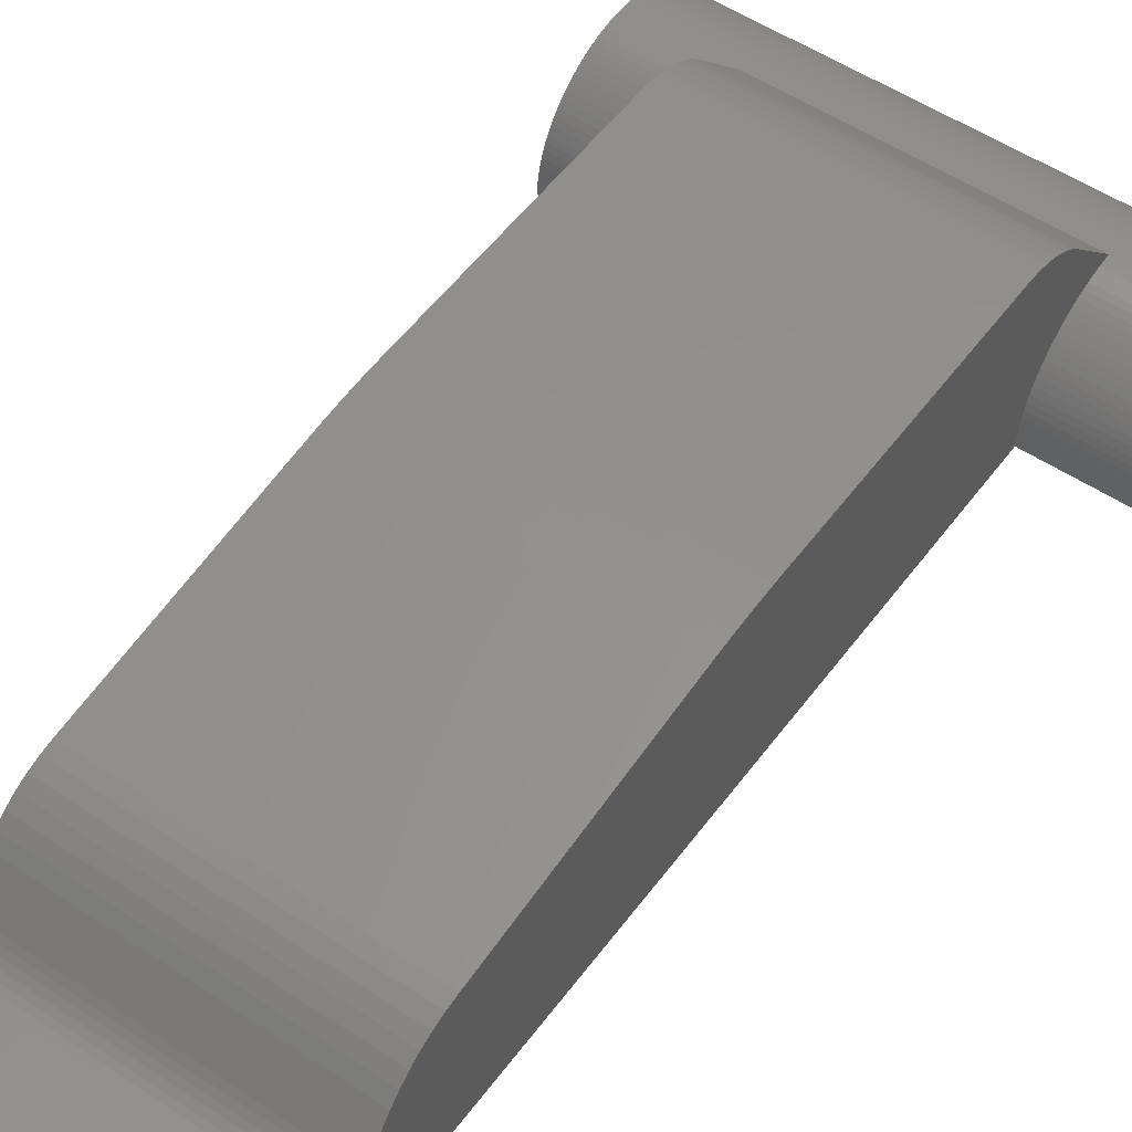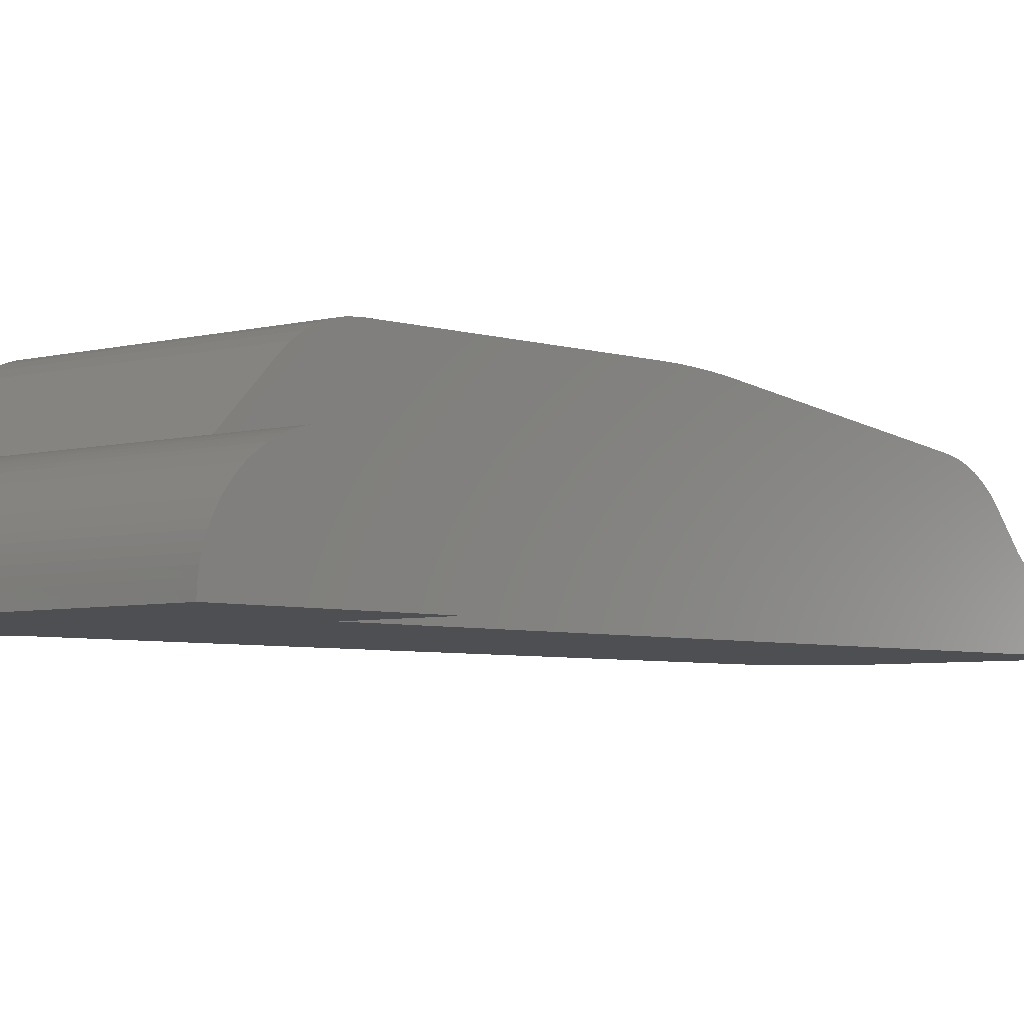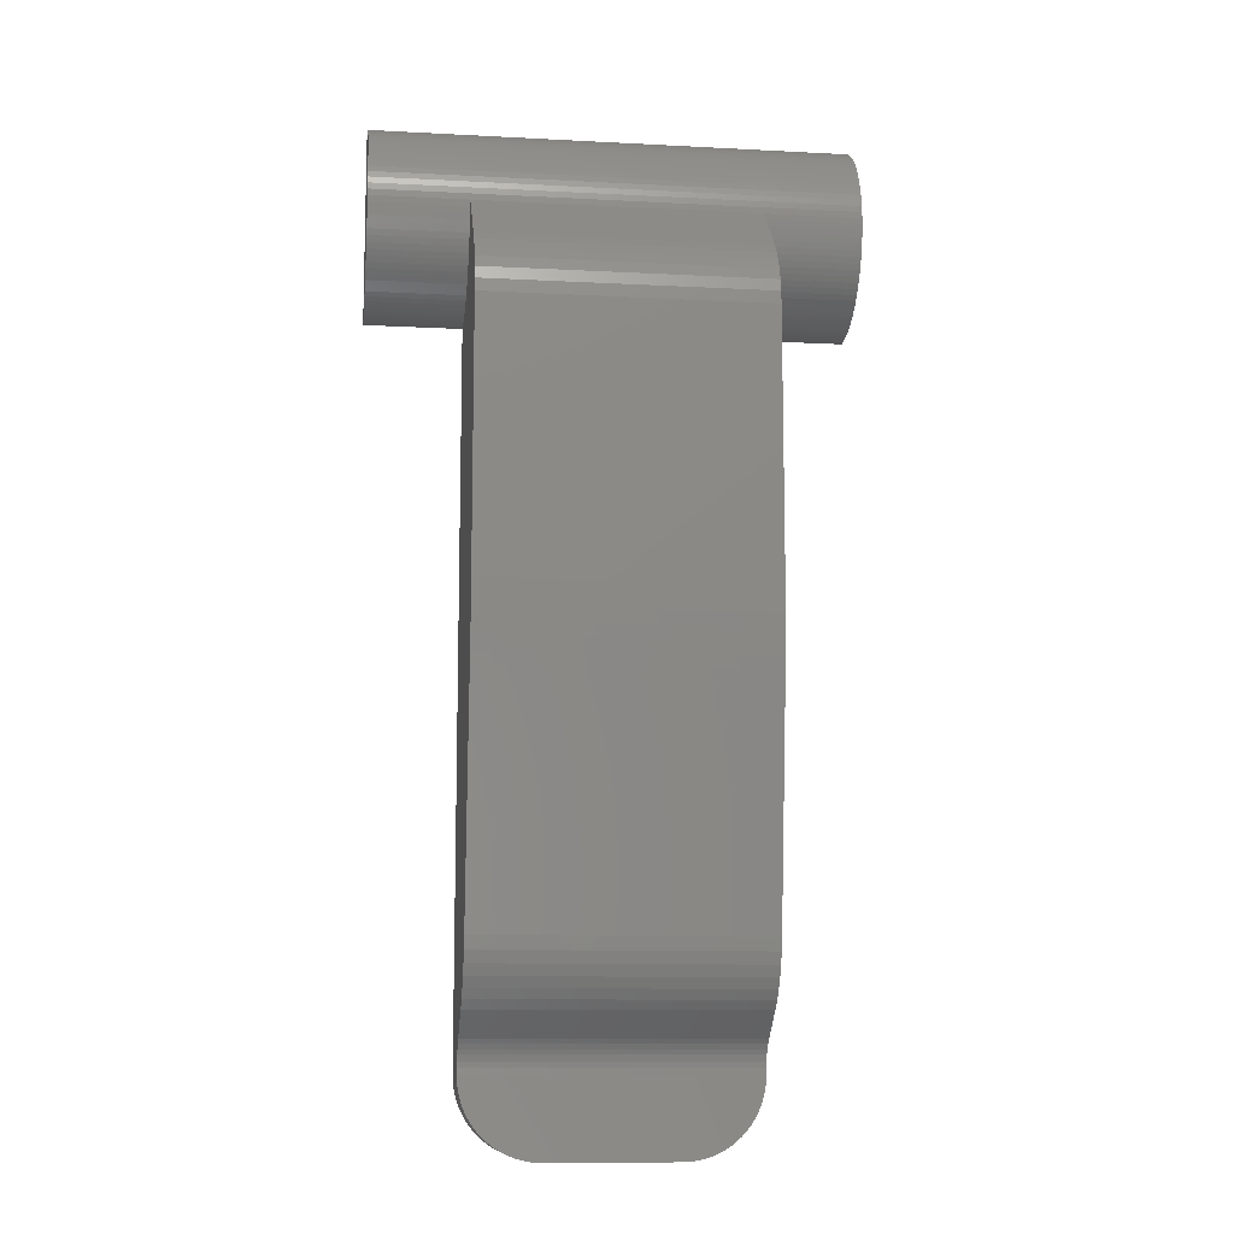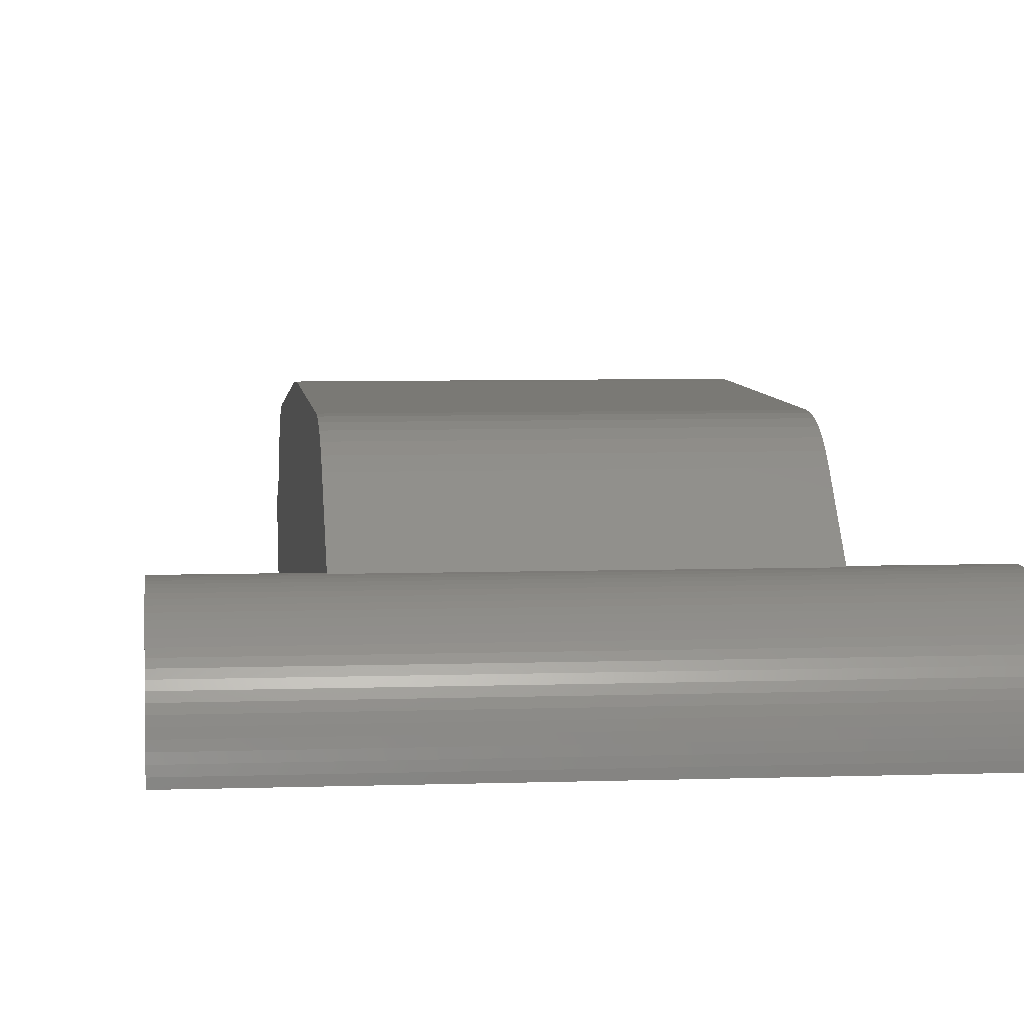
<metadata>
{"format":"stl","ext":"stl","renderer":"f3d","projection":"perspective","resolution":1024,"background":"white","views":[{"elev":53.0,"azim":35.5,"up":"+Z"},{"elev":-4.6,"azim":-137.6,"up":"+Z"},{"elev":-10.8,"azim":-7.5,"up":"+Y"},{"elev":6.0,"azim":174.0,"up":"+Z"}]}
</metadata>
<code>
# stl→obj: 302 verts, 600 faces
v -75.8 -22.13 -0.9914
v -69.2 -22.13 2.009
v -75.8 -22.13 2.009
v -69.2 -22.13 -0.9914
v -60.2 28.87 -0.9914
v -60.2 18.88 -0.6644
v -60.2 18.87 -0.9914
v -60.2 18.91 -0.3388
v -60.2 18.97 -0.01599
v -60.2 19.04 0.3027
v -60.2 19.13 0.6158
v -60.2 19.25 0.922
v -60.2 19.39 1.22
v -60.2 19.54 1.509
v -60.2 19.71 1.786
v -60.2 19.9 2.052
v -60.2 20.11 2.305
v -60.2 20.33 2.544
v -60.2 20.57 2.768
v -60.2 20.83 2.975
v -60.2 21.09 3.166
v -60.2 21.37 3.339
v -60.2 21.66 3.493
v -60.2 21.96 3.628
v -60.2 22.26 3.743
v -60.2 22.58 3.838
v -60.2 22.89 3.912
v -60.2 23.22 3.966
v -60.2 23.54 3.998
v -60.2 23.87 4.009
v -60.2 24.2 3.998
v -60.2 24.52 3.966
v -60.2 24.84 3.912
v -60.2 25.16 3.838
v -60.2 25.48 3.743
v -60.2 25.78 3.628
v -60.2 26.08 3.493
v -60.2 26.37 3.339
v -60.2 26.65 3.166
v -60.2 26.91 2.975
v -60.2 27.17 2.768
v -60.2 27.41 2.544
v -60.2 27.63 2.305
v -60.2 27.84 2.052
v -60.2 28.03 1.786
v -60.2 28.2 1.509
v -60.2 28.35 1.22
v -60.2 28.49 0.922
v -60.2 28.6 0.6158
v -60.2 28.7 0.3027
v -60.2 28.77 -0.01599
v -60.2 28.83 -0.3388
v -60.2 28.86 -0.6644
v -65.2 23.54 3.998
v -65.2 23.22 3.966
v -65.2 22.89 3.912
v -65.2 22.58 3.838
v -65.2 22.26 3.743
v -65.2 21.96 3.628
v -65.2 21.66 3.493
v -65.2 21.37 3.339
v -65.2 21.09 3.166
v -65.2 20.83 2.975
v -65.2 20.57 2.768
v -65.2 20.33 2.544
v -65.2 20.11 2.305
v -65.2 19.9 2.052
v -65.2 19.71 1.786
v -65.2 19.54 1.509
v -65.2 19.39 1.22
v -65.2 19.25 0.922
v -65.2 19.13 0.6158
v -65.2 19.04 0.3027
v -65.2 18.97 -0.01599
v -65.2 18.91 -0.3388
v -65.2 18.88 -0.6644
v -65.2 18.87 -0.9914
v -84.8 18.88 -0.6644
v -84.8 28.87 -0.9914
v -84.8 18.87 -0.9914
v -84.8 18.91 -0.3388
v -84.8 18.97 -0.01599
v -84.8 19.04 0.3027
v -84.8 19.13 0.6158
v -84.8 19.25 0.922
v -84.8 19.39 1.22
v -84.8 19.54 1.509
v -84.8 19.71 1.786
v -84.8 19.9 2.052
v -84.8 20.11 2.305
v -84.8 20.33 2.544
v -84.8 20.57 2.768
v -84.8 20.83 2.975
v -84.8 21.09 3.166
v -84.8 21.37 3.339
v -84.8 21.66 3.493
v -84.8 21.96 3.628
v -84.8 22.26 3.743
v -84.8 22.58 3.838
v -84.8 22.89 3.912
v -84.8 23.22 3.966
v -84.8 23.54 3.998
v -84.8 23.87 4.009
v -84.8 24.2 3.998
v -84.8 24.52 3.966
v -84.8 24.84 3.912
v -84.8 25.16 3.838
v -84.8 25.48 3.743
v -84.8 25.78 3.628
v -84.8 26.08 3.493
v -84.8 26.37 3.339
v -84.8 26.65 3.166
v -84.8 26.91 2.975
v -84.8 27.17 2.768
v -84.8 27.41 2.544
v -84.8 27.63 2.305
v -84.8 27.84 2.052
v -84.8 28.03 1.786
v -84.8 28.2 1.509
v -84.8 28.35 1.22
v -84.8 28.49 0.922
v -84.8 28.6 0.6158
v -84.8 28.7 0.3027
v -84.8 28.77 -0.01599
v -84.8 28.83 -0.3388
v -84.8 28.86 -0.6644
v -79.8 18.88 -0.6644
v -79.8 18.87 -0.9914
v -79.8 18.91 -0.3388
v -79.8 18.97 -0.01599
v -79.8 19.04 0.3027
v -79.8 19.13 0.6158
v -79.8 19.25 0.922
v -79.8 19.39 1.22
v -79.8 19.54 1.509
v -79.8 19.71 1.786
v -79.8 19.9 2.052
v -79.8 20.11 2.305
v -79.8 20.33 2.544
v -79.8 20.57 2.768
v -79.8 20.83 2.975
v -79.8 21.09 3.166
v -79.8 21.37 3.339
v -79.8 21.66 3.493
v -79.8 21.96 3.628
v -79.8 22.26 3.743
v -79.8 22.58 3.838
v -79.8 22.89 3.912
v -79.8 23.22 3.966
v -79.8 23.54 3.998
v -65.21 -18.39 -0.9914
v -65.2 -18.13 -0.9914
v -65.23 -18.65 -0.9914
v -65.28 -18.91 -0.9914
v -65.34 -19.17 -0.9914
v -65.41 -19.42 -0.9914
v -65.5 -19.66 -0.9914
v -65.61 -19.9 -0.9914
v -65.74 -20.13 -0.9914
v -65.87 -20.35 -0.9914
v -66.03 -20.57 -0.9914
v -66.19 -20.77 -0.9914
v -66.37 -20.96 -0.9914
v -66.56 -21.14 -0.9914
v -66.76 -21.3 -0.9914
v -66.98 -21.46 -0.9914
v -67.2 -21.59 -0.9914
v -67.43 -21.72 -0.9914
v -67.67 -21.83 -0.9914
v -67.91 -21.92 -0.9914
v -68.16 -21.99 -0.9914
v -68.42 -22.05 -0.9914
v -68.68 -22.1 -0.9914
v -68.94 -22.12 -0.9914
v -76.06 -22.12 -0.9914
v -76.32 -22.1 -0.9914
v -76.58 -22.05 -0.9914
v -76.84 -21.99 -0.9914
v -77.09 -21.92 -0.9914
v -77.33 -21.83 -0.9914
v -77.57 -21.72 -0.9914
v -77.8 -21.59 -0.9914
v -78.02 -21.46 -0.9914
v -78.24 -21.3 -0.9914
v -78.44 -21.14 -0.9914
v -78.63 -20.96 -0.9914
v -78.81 -20.77 -0.9914
v -78.97 -20.57 -0.9914
v -79.13 -20.35 -0.9914
v -79.26 -20.13 -0.9914
v -79.39 -19.9 -0.9914
v -79.5 -19.66 -0.9914
v -79.59 -19.42 -0.9914
v -79.66 -19.17 -0.9914
v -79.72 -18.91 -0.9914
v -79.77 -18.65 -0.9914
v -79.79 -18.39 -0.9914
v -79.8 -18.13 -0.9914
v -68.94 -22.12 2.009
v -68.68 -22.1 2.009
v -68.42 -22.05 2.009
v -68.16 -21.99 2.009
v -67.91 -21.92 2.009
v -67.67 -21.83 2.009
v -67.43 -21.72 2.009
v -67.2 -21.59 2.009
v -66.98 -21.46 2.009
v -66.76 -21.3 2.009
v -66.56 -21.14 2.009
v -66.37 -20.96 2.009
v -66.19 -20.77 2.009
v -66.03 -20.57 2.009
v -65.87 -20.35 2.009
v -65.74 -20.13 2.009
v -65.61 -19.9 2.009
v -65.5 -19.66 2.009
v -65.41 -19.42 2.009
v -65.34 -19.17 2.009
v -65.28 -18.91 2.009
v -65.23 -18.65 2.009
v -65.21 -18.39 2.009
v -65.2 -18.13 2.009
v -79.79 -18.39 2.009
v -79.8 -18.13 2.009
v -79.77 -18.65 2.009
v -79.72 -18.91 2.009
v -79.66 -19.17 2.009
v -79.59 -19.42 2.009
v -79.5 -19.66 2.009
v -79.39 -19.9 2.009
v -79.26 -20.13 2.009
v -79.13 -20.35 2.009
v -78.97 -20.57 2.009
v -78.81 -20.77 2.009
v -78.63 -20.96 2.009
v -78.44 -21.14 2.009
v -78.24 -21.3 2.009
v -78.02 -21.46 2.009
v -77.8 -21.59 2.009
v -77.57 -21.72 2.009
v -77.33 -21.83 2.009
v -77.09 -21.92 2.009
v -76.84 -21.99 2.009
v -76.58 -22.05 2.009
v -76.32 -22.1 2.009
v -76.06 -22.12 2.009
v -65.2 23.87 4.009
v -79.8 23.87 4.009
v -79.8 0.8896 7.827
v -65.2 0.2281 7.748
v -65.2 0.8896 7.827
v -79.8 0.2281 7.748
v -79.8 1.552 7.893
v -65.2 1.552 7.893
v -79.8 2.215 7.943
v -65.2 2.215 7.943
v -79.8 2.88 7.98
v -65.2 2.88 7.98
v -79.8 3.545 8.001
v -65.2 3.545 8.001
v -79.8 4.211 8.009
v -65.2 4.211 8.009
v -79.8 -11.91 6.149
v -65.2 -12.56 6.026
v -65.2 -11.91 6.149
v -79.8 -12.56 6.026
v -65.2 -13.16 5.833
v -79.8 -13.16 5.833
v -65.2 -13.72 5.569
v -79.8 -13.72 5.569
v -65.2 -14.25 5.234
v -79.8 -14.25 5.234
v -65.2 -14.73 4.828
v -79.8 -14.73 4.828
v -65.2 -15.18 4.351
v -79.8 -15.18 4.351
v -79.8 18.52 7.969
v -65.2 17.87 8.009
v -65.2 18.52 7.969
v -79.8 17.87 8.009
v -79.8 19.14 7.851
v -65.2 19.14 7.851
v -79.8 19.72 7.655
v -65.2 19.72 7.655
v -79.8 20.28 7.38
v -65.2 20.28 7.38
v -79.8 20.8 7.026
v -65.2 20.8 7.026
v -79.8 21.28 6.594
v -65.2 21.28 6.594
v -79.8 -17.81 2.03
v -65.2 -17.81 2.03
v -79.8 -17.5 2.094
v -65.2 -17.5 2.094
v -79.8 -17.22 2.201
v -65.2 -17.22 2.201
v -79.8 -16.96 2.35
v -65.2 -16.96 2.35
v -79.8 -16.71 2.542
v -65.2 -16.71 2.542
v -65.2 -16.49 2.777
v -79.8 -16.49 2.777
f 1 2 3
f 2 1 4
f 5 6 7
f 6 5 8
f 8 5 9
f 9 5 10
f 10 5 11
f 11 5 12
f 12 5 13
f 13 5 14
f 14 5 15
f 15 5 16
f 16 5 17
f 17 5 18
f 18 5 19
f 19 5 20
f 20 5 21
f 21 5 22
f 22 5 23
f 23 5 24
f 24 5 25
f 25 5 26
f 26 5 27
f 27 5 28
f 28 5 29
f 29 5 30
f 30 5 31
f 31 5 32
f 32 5 33
f 33 5 34
f 34 5 35
f 35 5 36
f 36 5 37
f 37 5 38
f 38 5 39
f 39 5 40
f 40 5 41
f 41 5 42
f 42 5 43
f 43 5 44
f 44 5 45
f 45 5 46
f 46 5 47
f 47 5 48
f 48 5 49
f 49 5 50
f 50 5 51
f 51 5 52
f 52 5 53
f 54 28 29
f 28 54 55
f 55 27 28
f 27 55 56
f 56 26 27
f 26 56 57
f 57 25 26
f 25 57 58
f 58 24 25
f 24 58 59
f 59 23 24
f 23 59 60
f 60 22 23
f 22 60 61
f 61 21 22
f 21 61 62
f 21 63 20
f 63 21 62
f 63 19 20
f 19 63 64
f 64 18 19
f 18 64 65
f 65 17 18
f 17 65 66
f 67 17 66
f 17 67 16
f 68 16 67
f 16 68 15
f 69 15 68
f 15 69 14
f 70 14 69
f 14 70 13
f 71 13 70
f 13 71 12
f 72 12 71
f 12 72 11
f 73 11 72
f 11 73 10
f 74 10 73
f 10 74 9
f 75 9 74
f 9 75 8
f 76 8 75
f 8 76 6
f 77 6 76
f 6 77 7
f 78 79 80
f 79 78 81
f 79 81 82
f 79 82 83
f 79 83 84
f 79 84 85
f 79 85 86
f 79 86 87
f 79 87 88
f 79 88 89
f 79 89 90
f 79 90 91
f 79 91 92
f 79 92 93
f 79 93 94
f 79 94 95
f 79 95 96
f 79 96 97
f 79 97 98
f 79 98 99
f 79 99 100
f 79 100 101
f 79 101 102
f 79 102 103
f 79 103 104
f 79 104 105
f 79 105 106
f 79 106 107
f 79 107 108
f 79 108 109
f 79 109 110
f 79 110 111
f 79 111 112
f 79 112 113
f 79 113 114
f 79 114 115
f 79 115 116
f 79 116 117
f 79 117 118
f 79 118 119
f 79 119 120
f 79 120 121
f 79 121 122
f 79 122 123
f 79 123 124
f 79 124 125
f 79 125 126
f 80 127 78
f 127 80 128
f 78 129 81
f 129 78 127
f 81 130 82
f 130 81 129
f 82 131 83
f 131 82 130
f 83 132 84
f 132 83 131
f 84 133 85
f 133 84 132
f 85 134 86
f 134 85 133
f 86 135 87
f 135 86 134
f 87 136 88
f 136 87 135
f 88 137 89
f 137 88 136
f 89 138 90
f 138 89 137
f 90 139 91
f 139 90 138
f 92 139 140
f 139 92 91
f 93 140 141
f 140 93 92
f 94 141 142
f 141 94 93
f 95 142 143
f 142 95 94
f 96 143 144
f 143 96 95
f 97 144 145
f 144 97 96
f 98 145 146
f 145 98 97
f 99 146 147
f 146 99 98
f 100 147 148
f 147 100 99
f 101 148 149
f 148 101 100
f 102 149 150
f 149 102 101
f 105 31 32
f 31 105 104
f 106 32 33
f 32 106 105
f 107 33 34
f 33 107 106
f 108 34 35
f 34 108 107
f 109 35 36
f 35 109 108
f 110 36 37
f 36 110 109
f 111 37 38
f 37 111 110
f 112 38 39
f 38 112 111
f 113 39 40
f 39 113 112
f 114 40 41
f 40 114 113
f 115 41 42
f 41 115 114
f 43 115 42
f 115 43 116
f 44 116 43
f 116 44 117
f 45 117 44
f 117 45 118
f 46 118 45
f 118 46 119
f 47 119 46
f 119 47 120
f 48 120 47
f 120 48 121
f 49 121 48
f 121 49 122
f 50 122 49
f 122 50 123
f 51 123 50
f 123 51 124
f 52 124 51
f 124 52 125
f 53 125 52
f 125 53 126
f 5 126 53
f 126 5 79
f 151 77 152
f 77 5 7
f 5 77 79
f 79 77 128
f 128 77 151
f 128 151 153
f 128 153 154
f 128 154 155
f 128 155 156
f 128 156 157
f 128 157 158
f 128 158 159
f 128 159 160
f 128 160 161
f 128 161 162
f 128 162 163
f 128 163 164
f 128 164 165
f 128 165 166
f 128 166 167
f 128 167 168
f 128 168 169
f 128 169 170
f 128 170 171
f 128 171 172
f 128 172 173
f 128 173 174
f 128 174 4
f 128 4 1
f 128 1 175
f 128 175 176
f 128 176 177
f 128 177 178
f 128 178 179
f 128 179 180
f 128 180 181
f 128 181 182
f 128 182 183
f 128 183 184
f 128 184 185
f 128 185 186
f 128 186 187
f 128 187 188
f 128 188 189
f 128 189 190
f 128 190 191
f 128 191 192
f 128 192 193
f 128 193 194
f 128 194 195
f 128 195 196
f 128 196 197
f 128 197 198
f 79 128 80
f 2 174 199
f 174 2 4
f 174 200 199
f 200 174 173
f 200 172 201
f 172 200 173
f 172 202 201
f 202 172 171
f 171 203 202
f 203 171 170
f 170 204 203
f 204 170 169
f 204 168 205
f 168 204 169
f 168 206 205
f 206 168 167
f 167 207 206
f 207 167 166
f 166 208 207
f 208 166 165
f 208 164 209
f 164 208 165
f 164 210 209
f 210 164 163
f 163 211 210
f 211 163 162
f 162 212 211
f 212 162 161
f 161 213 212
f 213 161 160
f 160 214 213
f 214 160 159
f 158 214 159
f 214 158 215
f 158 216 215
f 216 158 157
f 157 217 216
f 217 157 156
f 155 217 156
f 217 155 218
f 155 219 218
f 219 155 154
f 154 220 219
f 220 154 153
f 151 220 153
f 220 151 221
f 152 221 151
f 221 152 222
f 223 198 197
f 198 223 224
f 225 197 196
f 197 225 223
f 225 195 226
f 195 225 196
f 226 194 227
f 194 226 195
f 227 193 228
f 193 227 194
f 228 192 229
f 192 228 193
f 229 191 230
f 191 229 192
f 230 190 231
f 190 230 191
f 231 189 232
f 189 231 190
f 232 188 233
f 188 232 189
f 233 187 234
f 187 233 188
f 234 186 235
f 186 234 187
f 186 236 235
f 236 186 185
f 185 237 236
f 237 185 184
f 237 183 238
f 183 237 184
f 183 239 238
f 239 183 182
f 239 181 240
f 181 239 182
f 181 241 240
f 241 181 180
f 180 242 241
f 242 180 179
f 179 243 242
f 243 179 178
f 178 244 243
f 244 178 177
f 244 176 245
f 176 244 177
f 176 246 245
f 246 176 175
f 246 1 3
f 1 246 175
f 247 29 30
f 29 247 54
f 103 150 248
f 150 103 102
f 104 30 31
f 30 104 247
f 247 104 248
f 248 104 103
f 249 250 251
f 250 249 252
f 253 251 254
f 251 253 249
f 255 254 256
f 254 255 253
f 257 256 258
f 256 257 255
f 259 258 260
f 258 259 257
f 261 260 262
f 260 261 259
f 263 264 265
f 264 263 266
f 266 267 264
f 267 266 268
f 268 269 267
f 269 268 270
f 270 271 269
f 271 270 272
f 272 273 271
f 273 272 274
f 274 275 273
f 275 274 276
f 277 278 279
f 278 277 280
f 281 279 282
f 279 281 277
f 283 282 284
f 282 283 281
f 285 284 286
f 284 285 283
f 287 286 288
f 286 287 285
f 289 288 290
f 288 289 287
f 280 262 278
f 262 280 261
f 252 265 250
f 265 252 263
f 248 290 247
f 290 248 289
f 291 222 292
f 222 291 224
f 293 292 294
f 292 293 291
f 295 294 296
f 294 295 293
f 297 296 298
f 296 297 295
f 299 298 300
f 298 299 297
f 299 301 302
f 301 299 300
f 276 301 275
f 301 276 302
f 224 221 222
f 221 224 220
f 220 224 219
f 219 224 218
f 218 224 217
f 217 224 216
f 216 224 215
f 215 224 214
f 214 224 213
f 213 224 212
f 212 224 211
f 211 224 210
f 210 224 209
f 209 224 208
f 208 224 207
f 207 224 206
f 206 224 205
f 205 224 204
f 204 224 203
f 203 224 202
f 202 224 201
f 201 224 200
f 200 224 199
f 199 224 2
f 2 224 3
f 3 224 246
f 246 224 245
f 245 224 244
f 244 224 243
f 243 224 242
f 242 224 241
f 241 224 240
f 240 224 239
f 239 224 238
f 238 224 237
f 237 224 236
f 236 224 235
f 235 224 234
f 234 224 233
f 233 224 232
f 232 224 231
f 231 224 230
f 230 224 229
f 229 224 228
f 228 224 227
f 227 224 226
f 226 224 225
f 225 224 223
f 291 198 224
f 198 291 128
f 128 291 293
f 128 293 295
f 128 295 297
f 128 297 299
f 128 299 302
f 128 302 276
f 128 276 274
f 128 274 272
f 128 272 270
f 128 270 268
f 128 268 266
f 128 266 263
f 128 263 252
f 128 252 249
f 128 249 253
f 128 253 255
f 128 255 257
f 128 257 259
f 128 259 261
f 128 261 280
f 128 280 277
f 128 277 281
f 128 281 127
f 127 281 129
f 129 281 130
f 130 281 131
f 131 281 132
f 132 281 133
f 133 281 283
f 133 283 134
f 134 283 135
f 135 283 136
f 136 283 137
f 137 283 285
f 137 285 138
f 138 285 139
f 139 285 287
f 139 287 140
f 140 287 141
f 141 287 289
f 141 289 142
f 142 289 143
f 143 289 144
f 144 289 145
f 145 289 146
f 146 289 147
f 147 289 148
f 148 289 149
f 149 289 150
f 150 289 248
f 77 222 152
f 222 77 292
f 292 77 294
f 294 77 296
f 296 77 298
f 298 77 300
f 300 77 301
f 301 77 275
f 275 77 273
f 273 77 271
f 271 77 269
f 269 77 267
f 267 77 264
f 264 77 265
f 265 77 250
f 250 77 251
f 251 77 254
f 254 77 256
f 256 77 258
f 258 77 260
f 260 77 262
f 262 77 278
f 278 77 279
f 279 77 282
f 282 77 76
f 282 76 75
f 282 75 74
f 282 74 73
f 282 73 72
f 282 72 71
f 282 71 284
f 284 71 70
f 284 70 69
f 284 69 68
f 284 68 67
f 284 67 286
f 286 67 66
f 286 66 65
f 286 65 288
f 288 65 64
f 288 64 63
f 288 63 290
f 290 63 62
f 290 62 61
f 290 61 60
f 290 60 59
f 290 59 58
f 290 58 57
f 290 57 56
f 290 56 55
f 290 55 54
f 290 54 247

</code>
